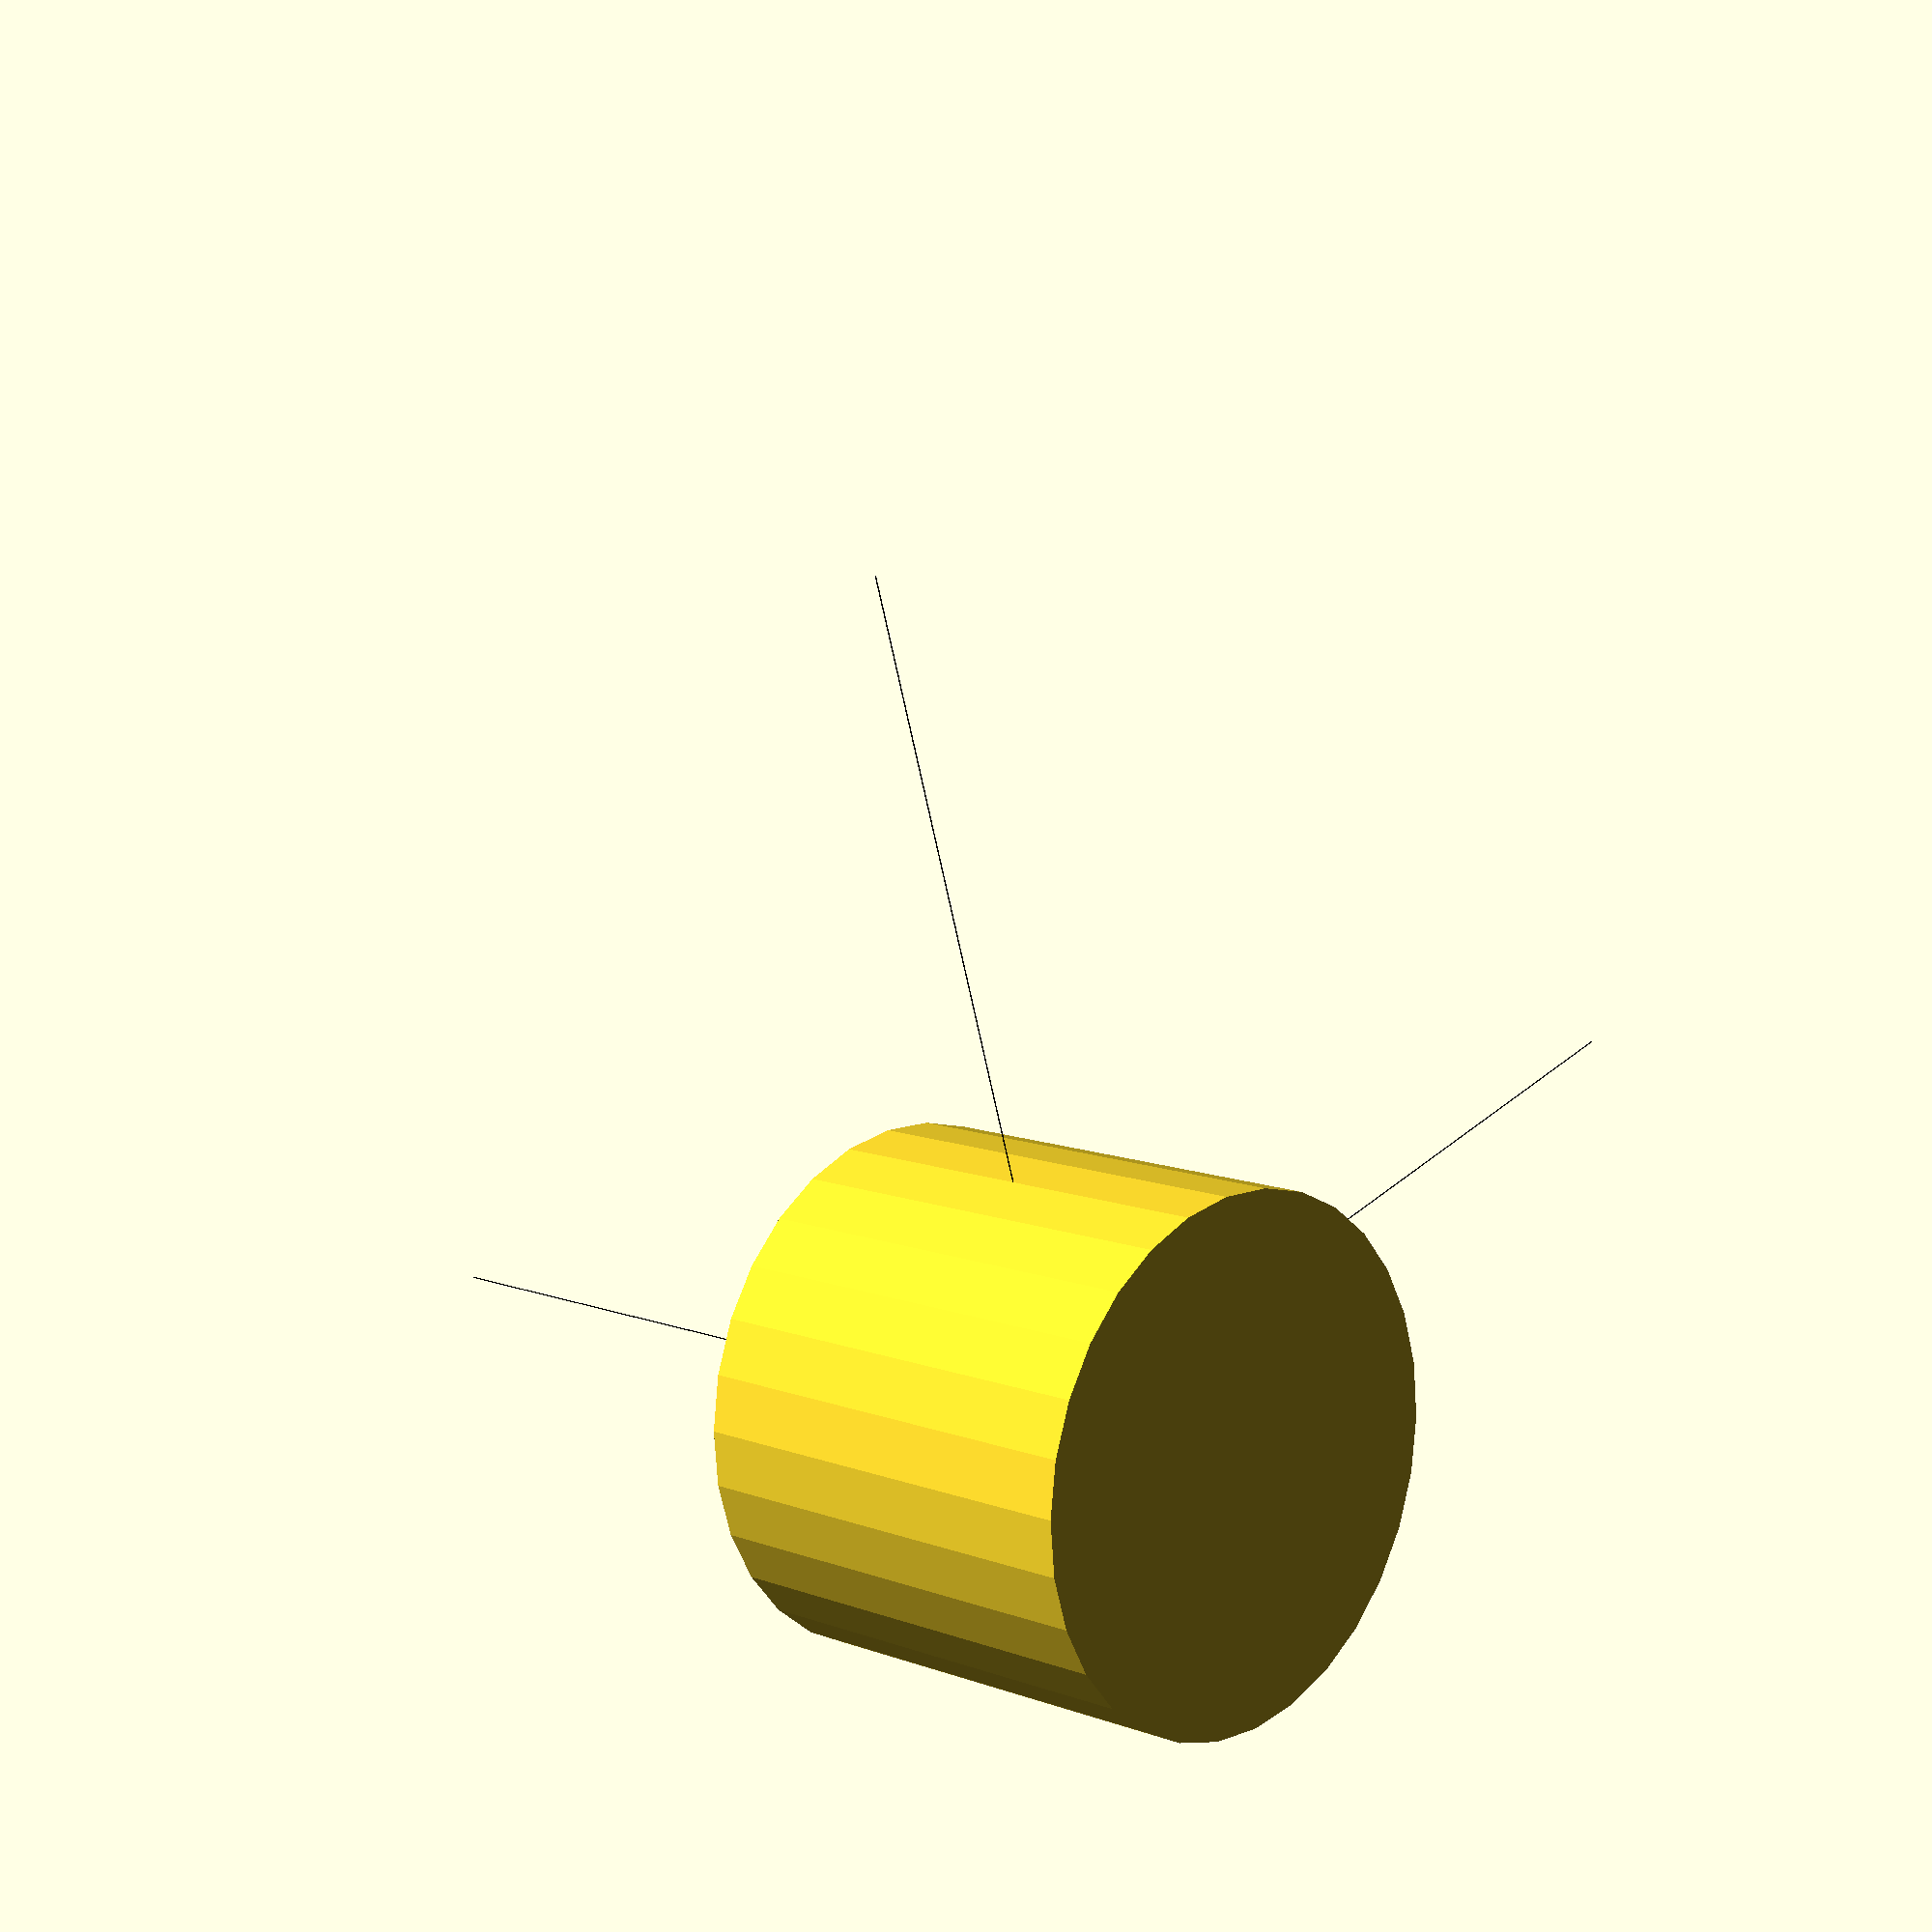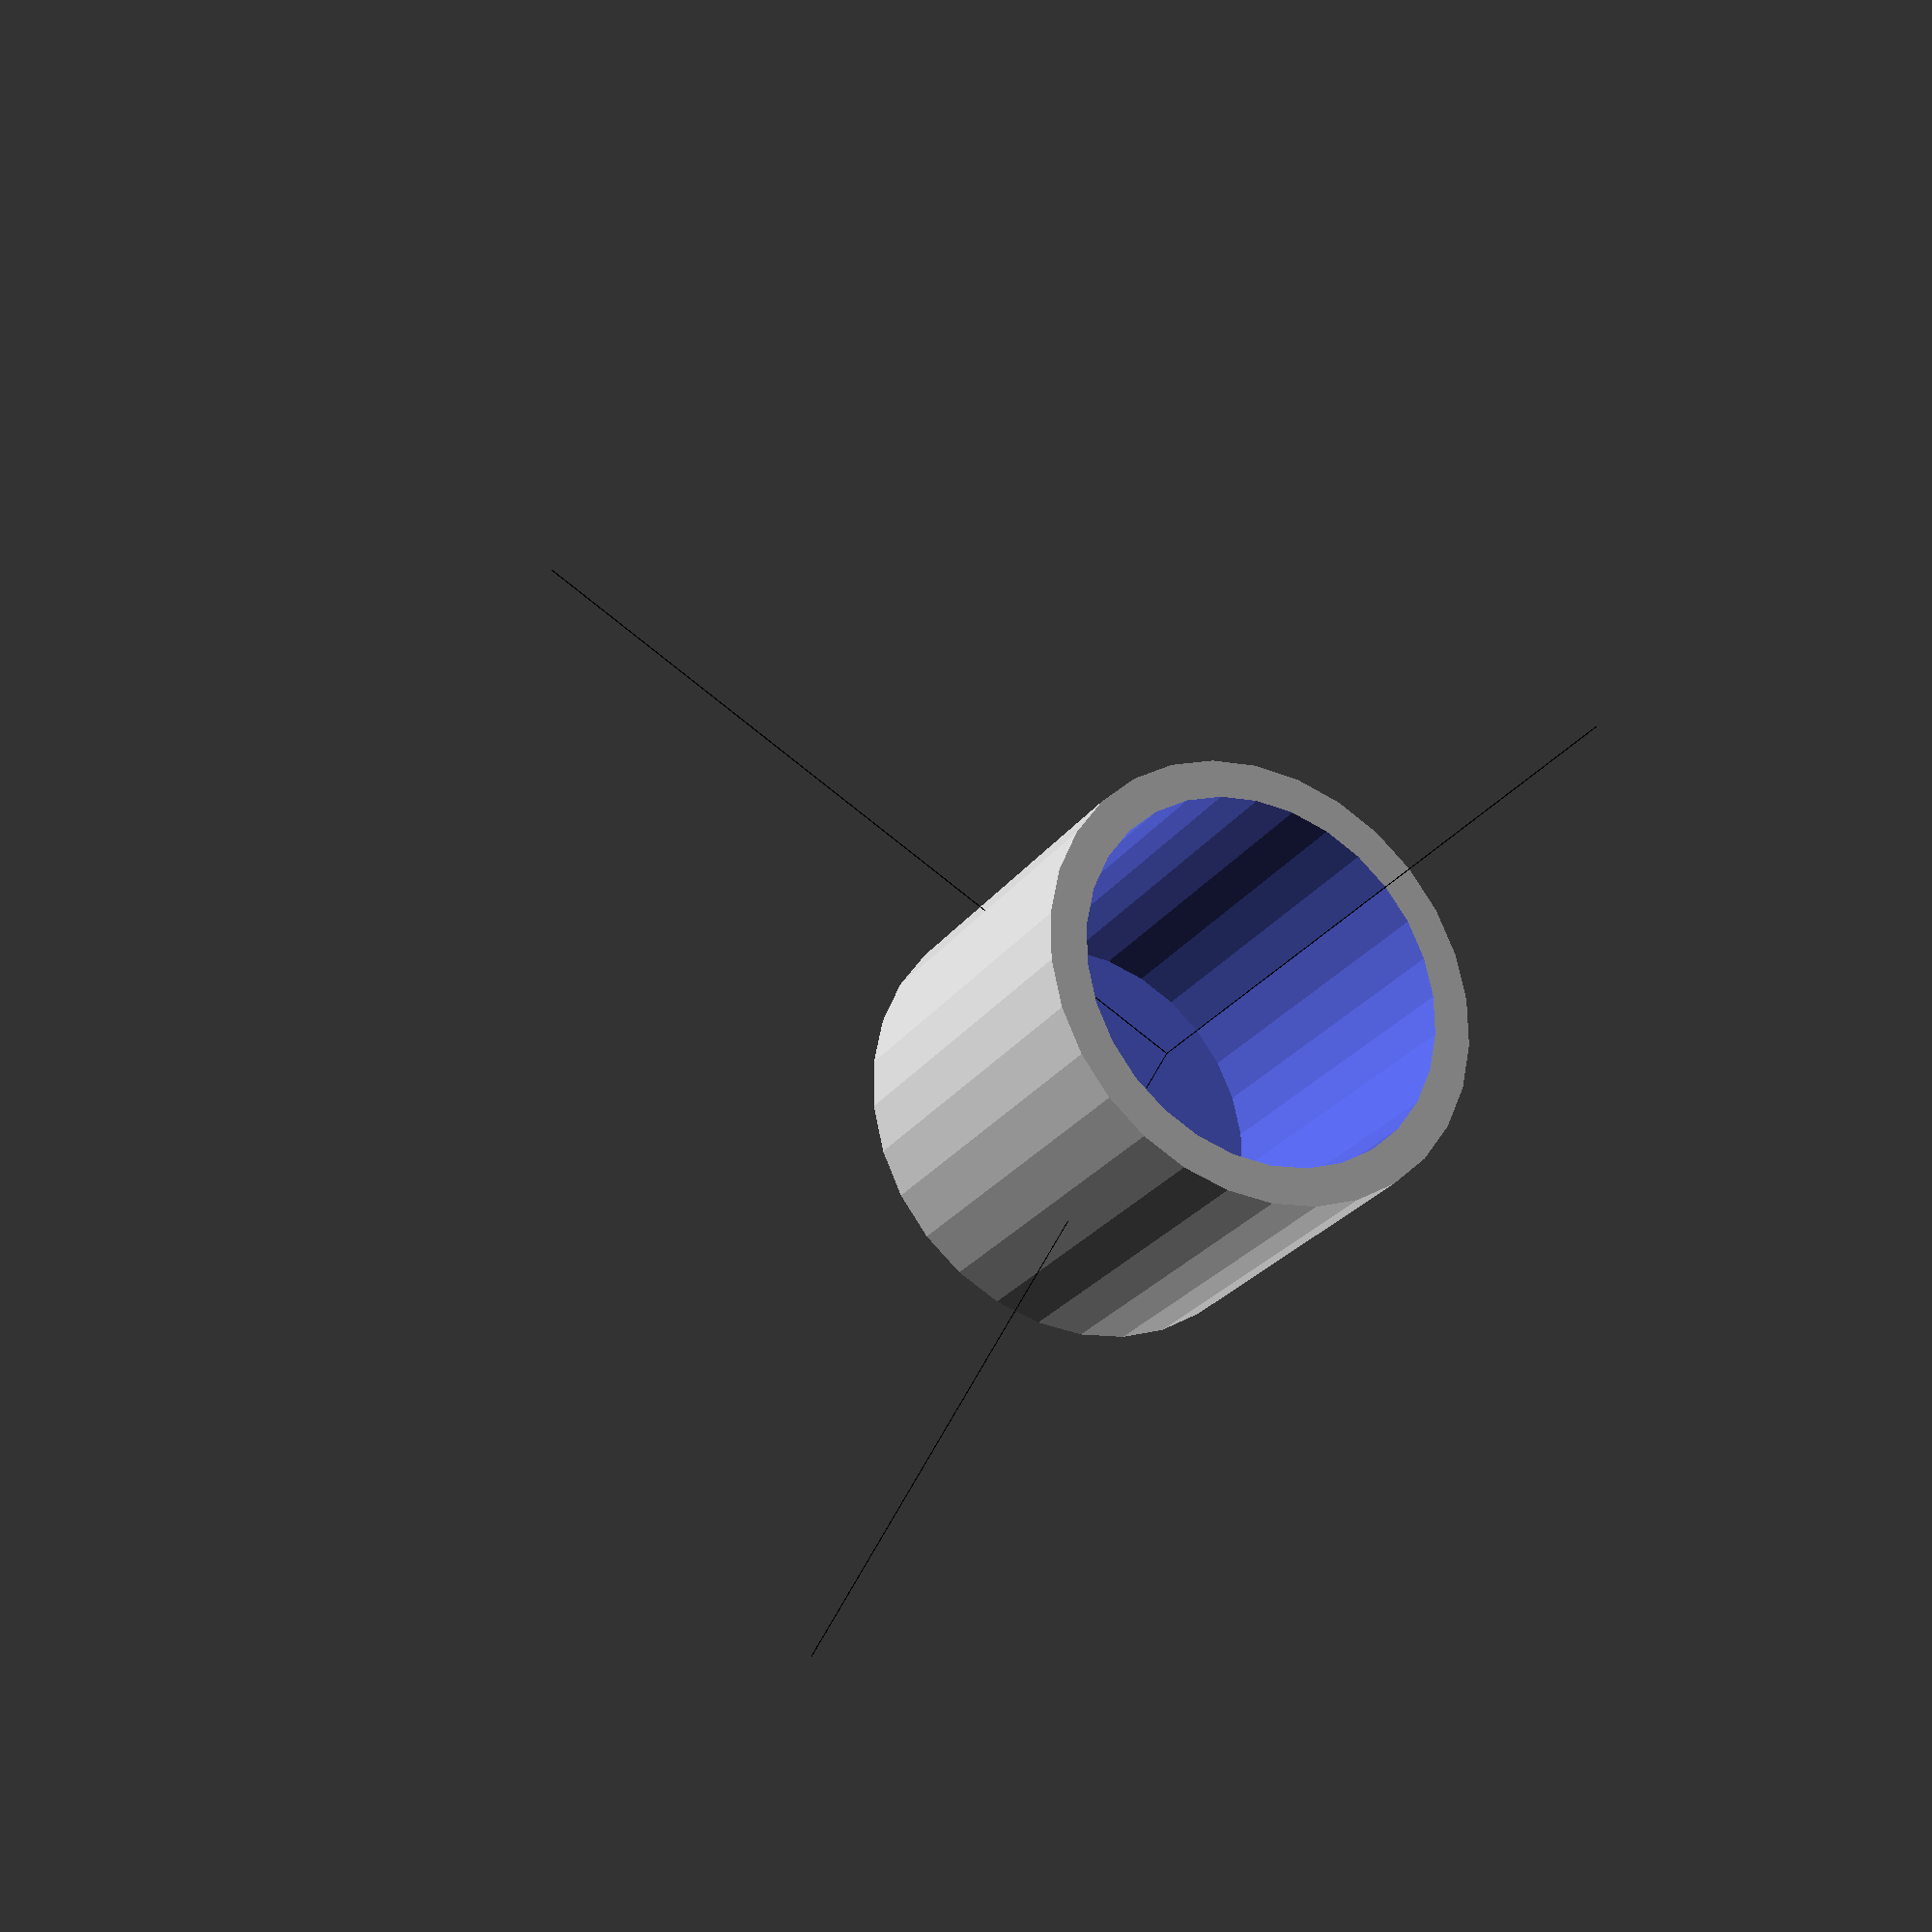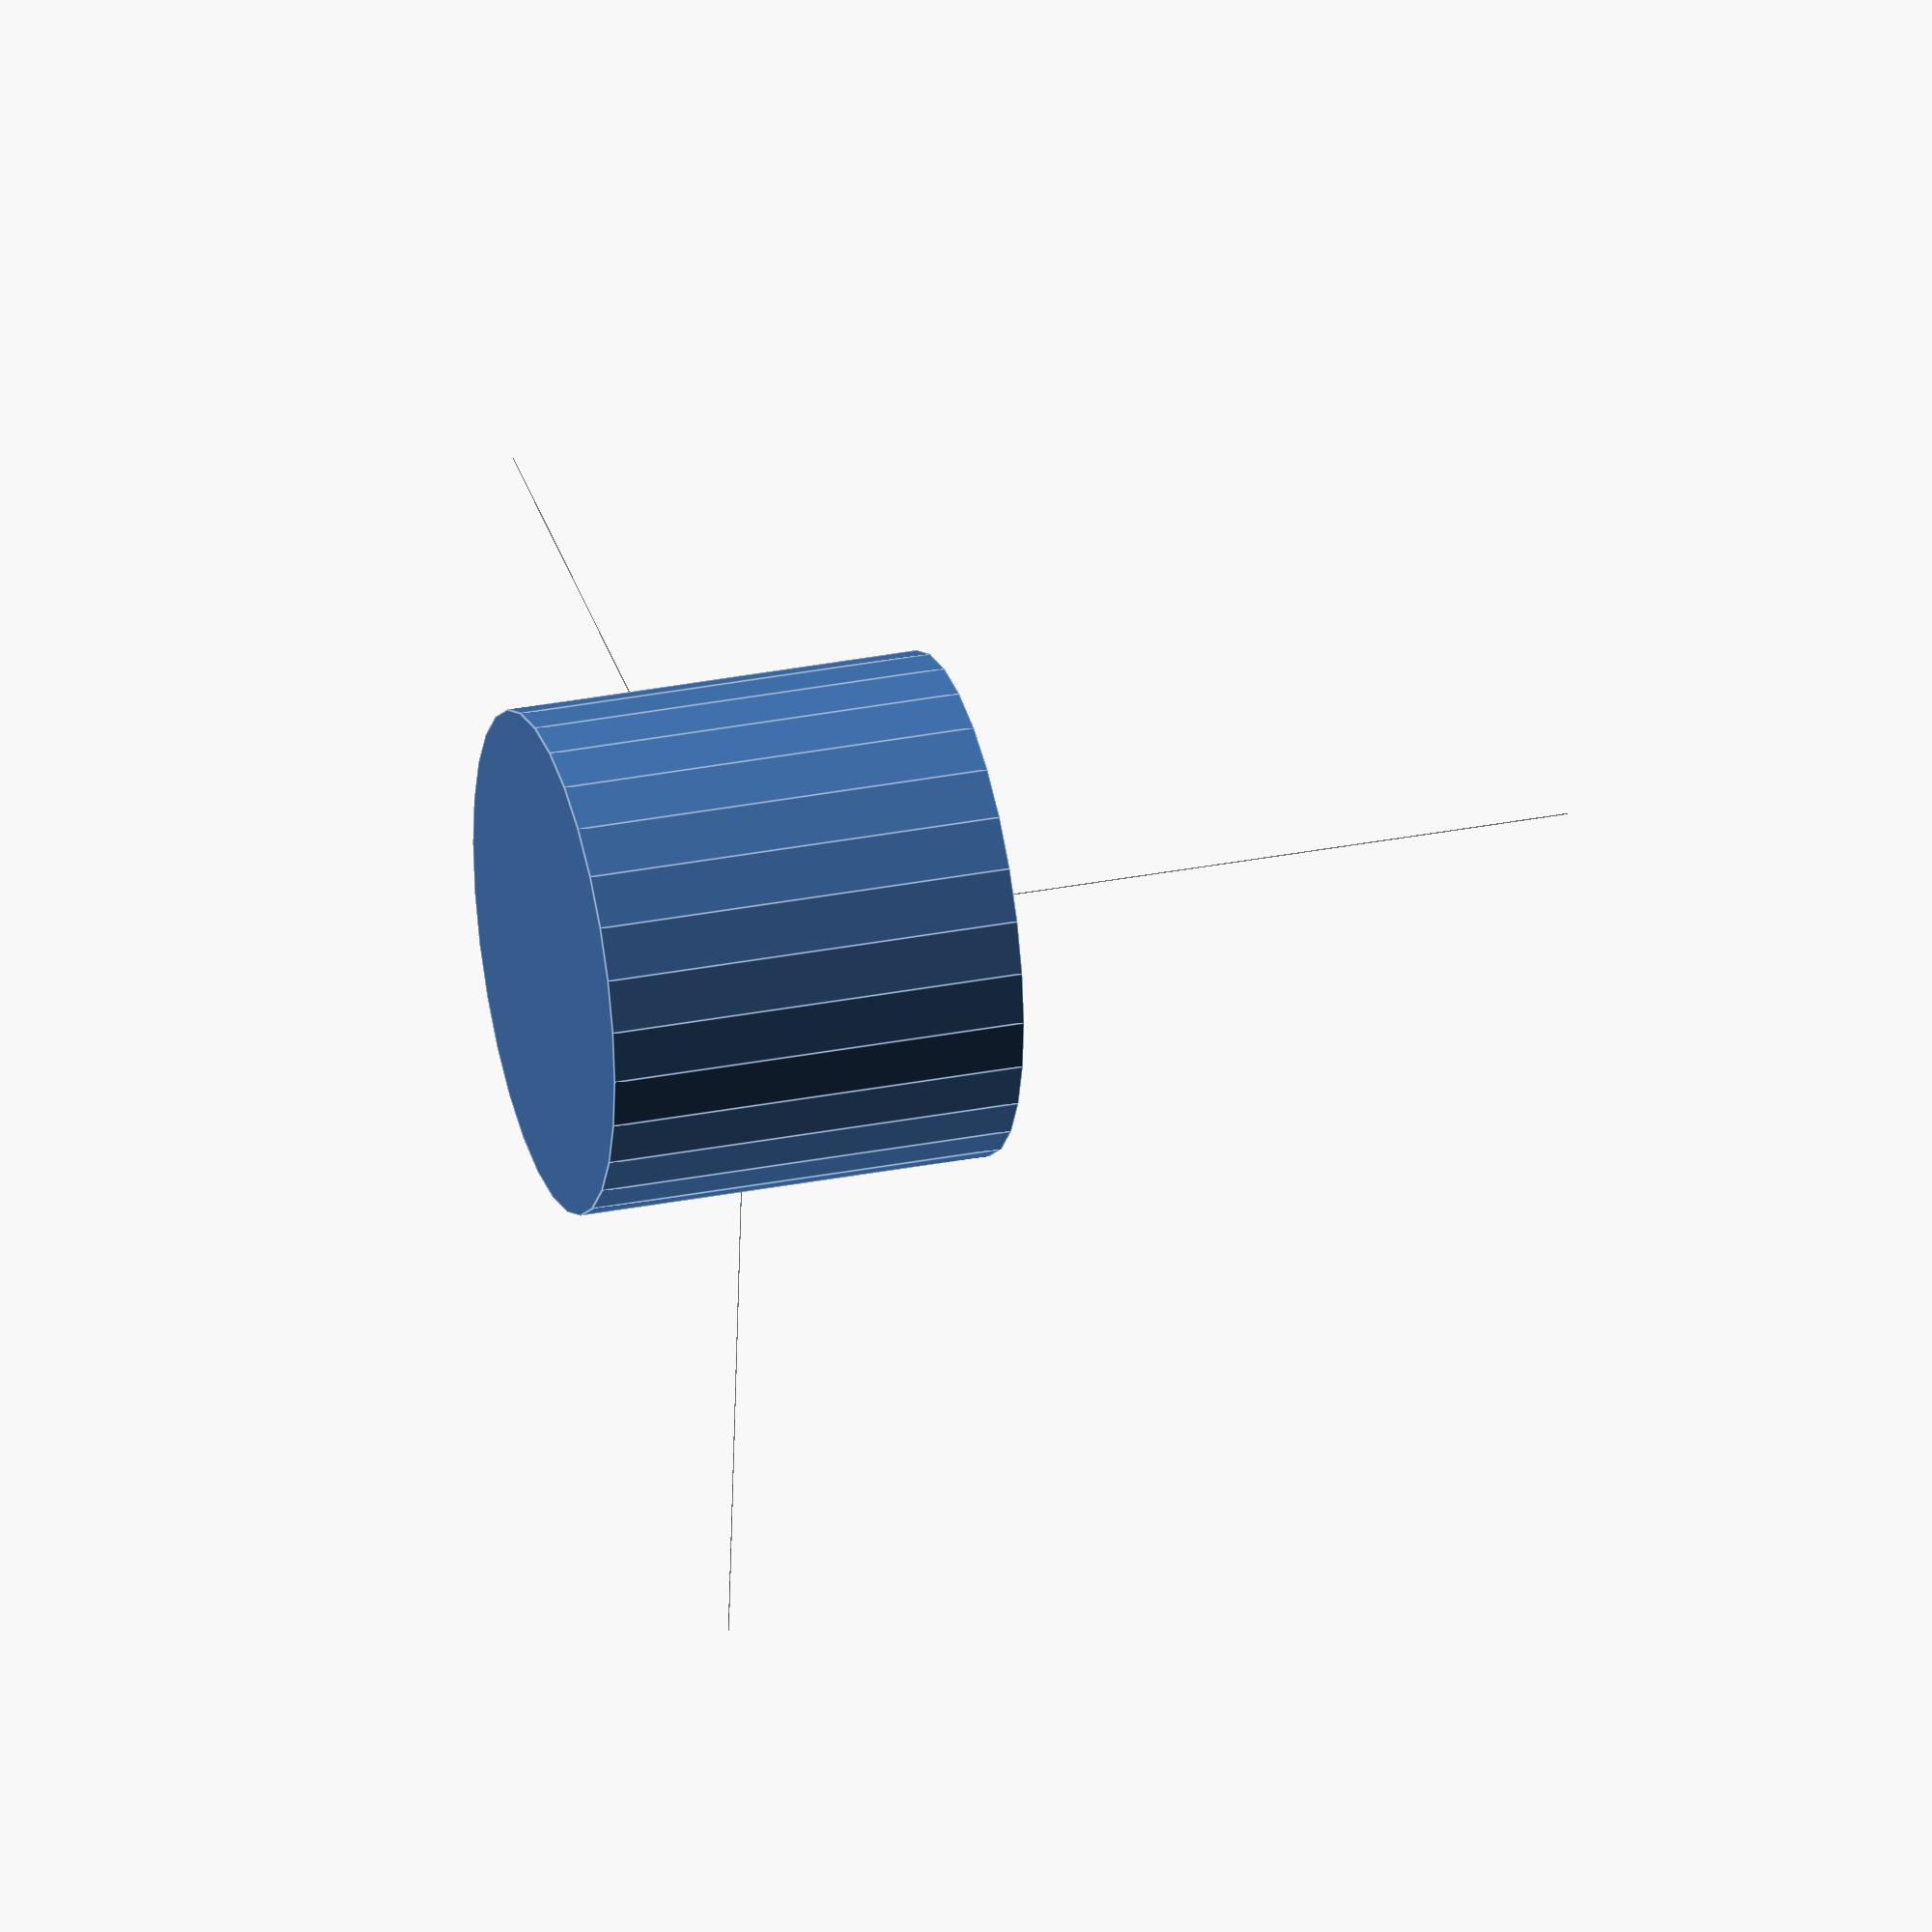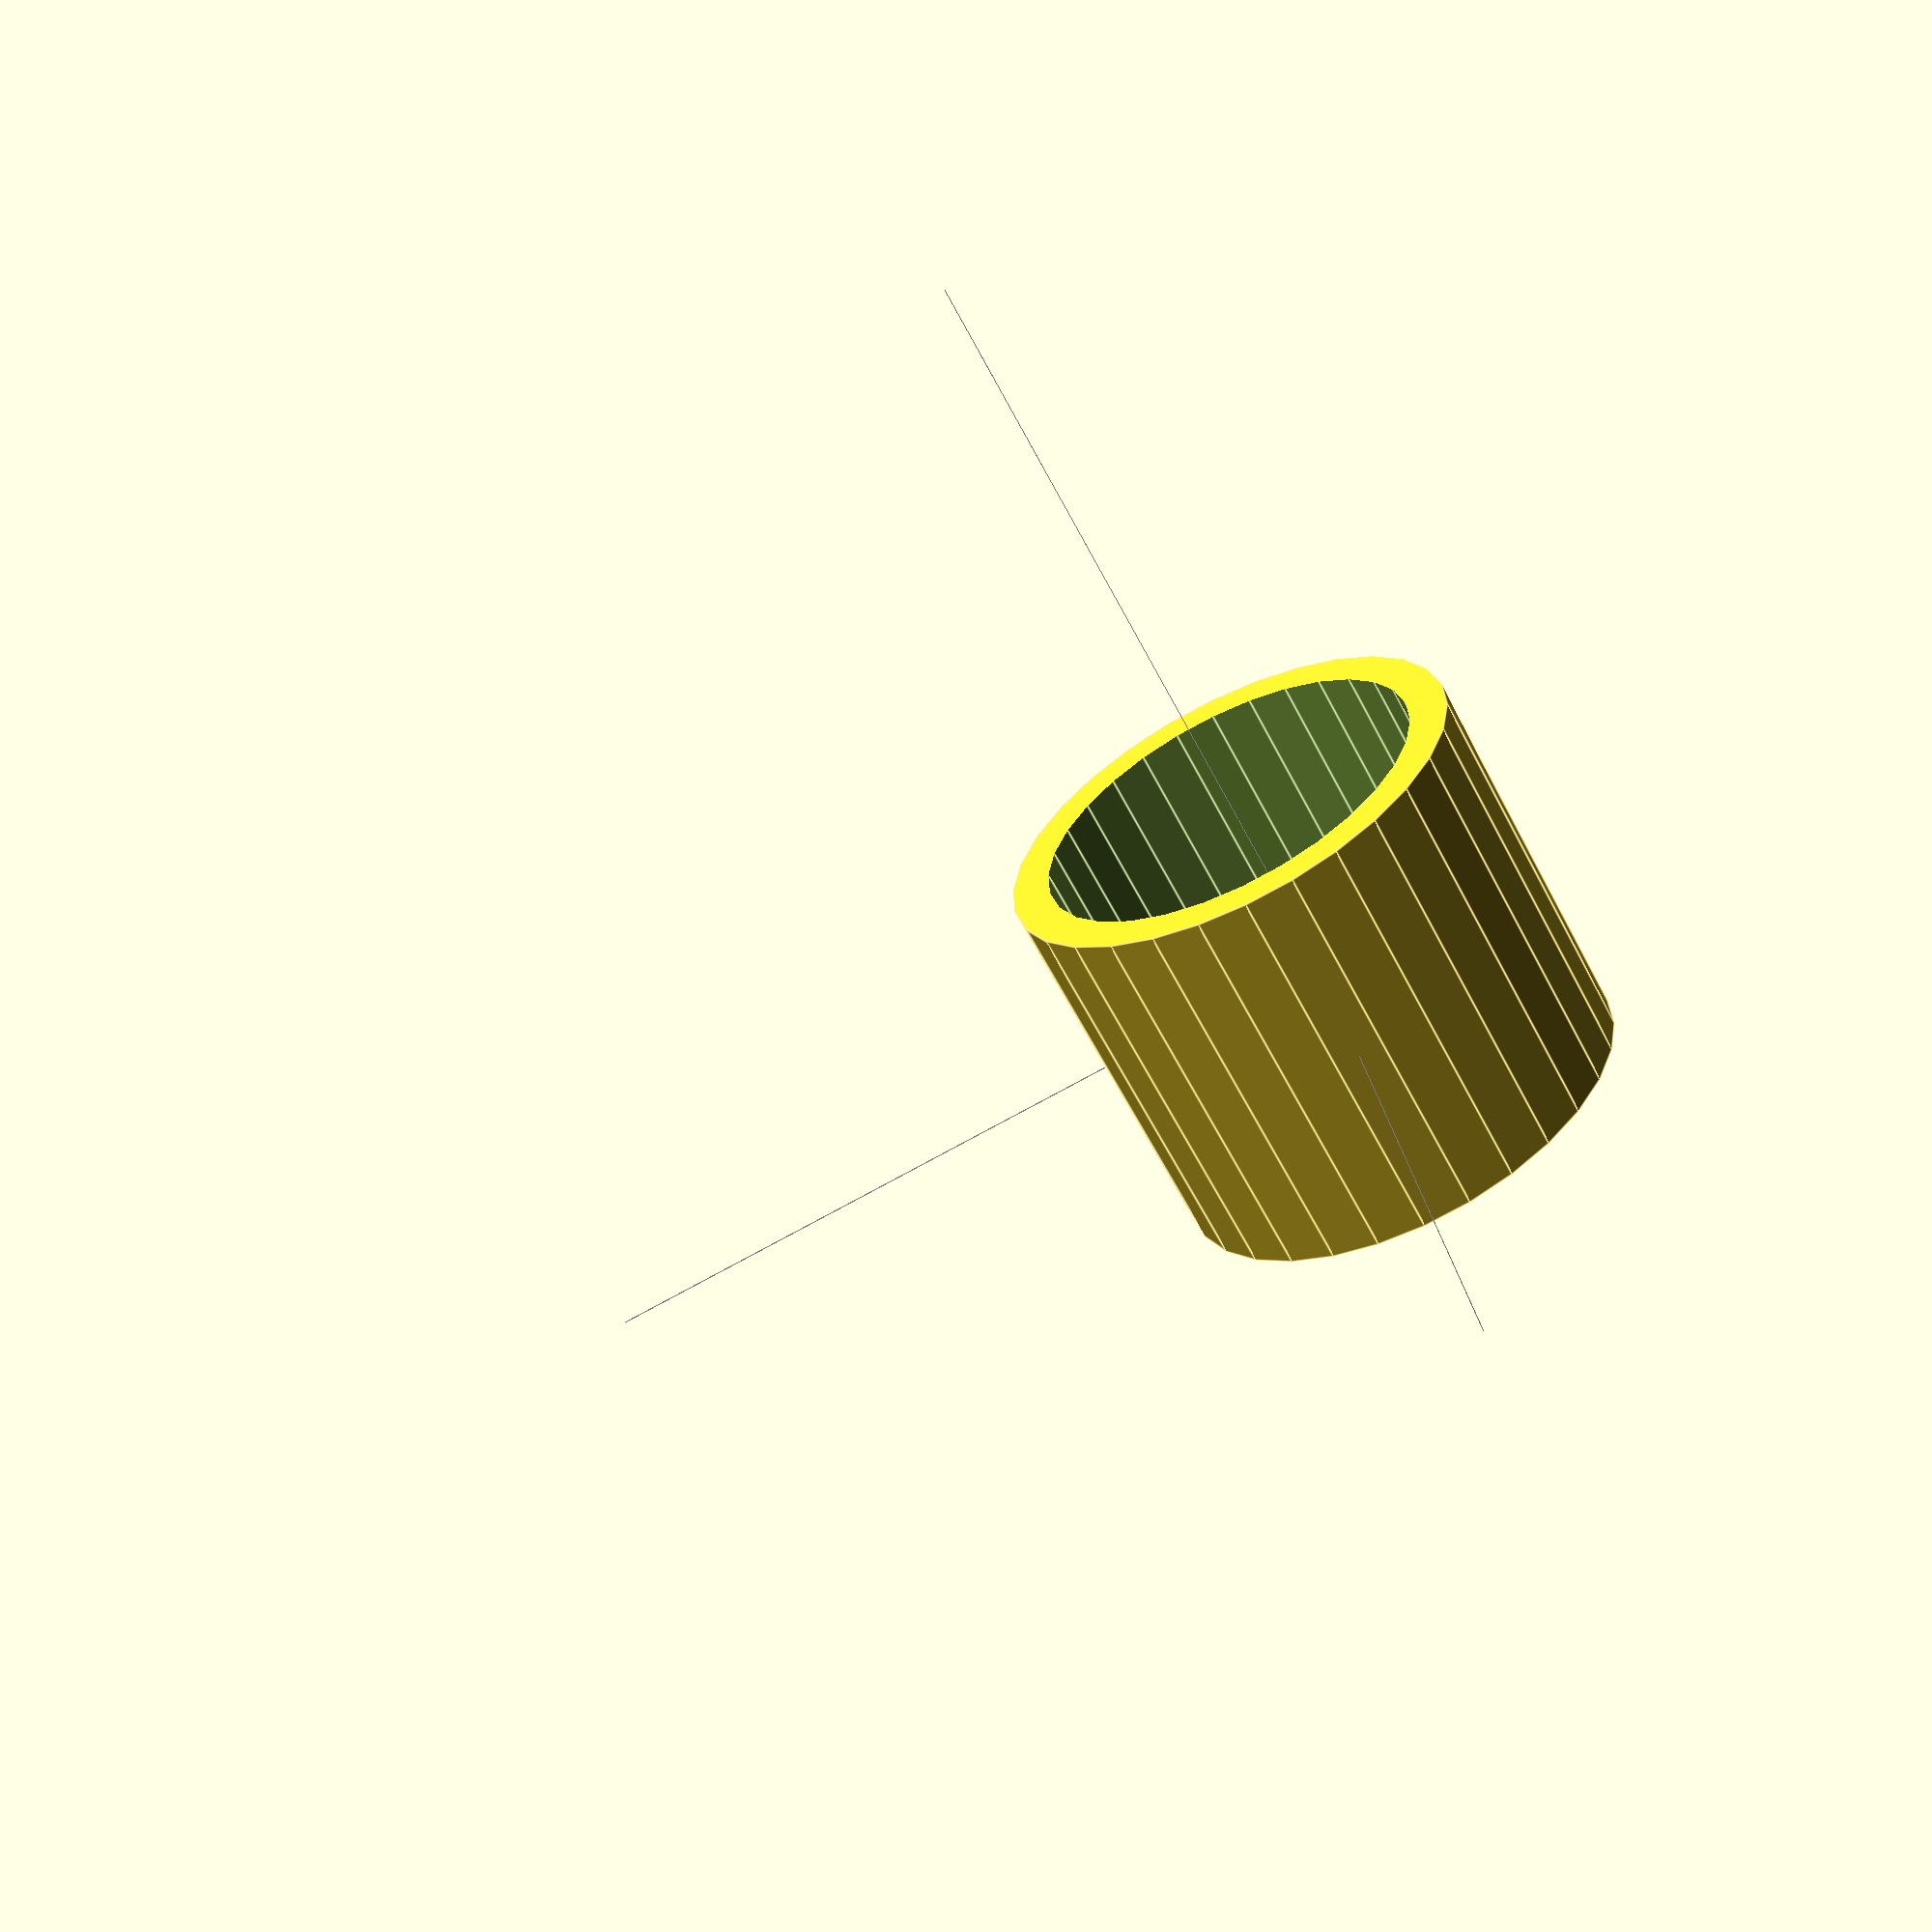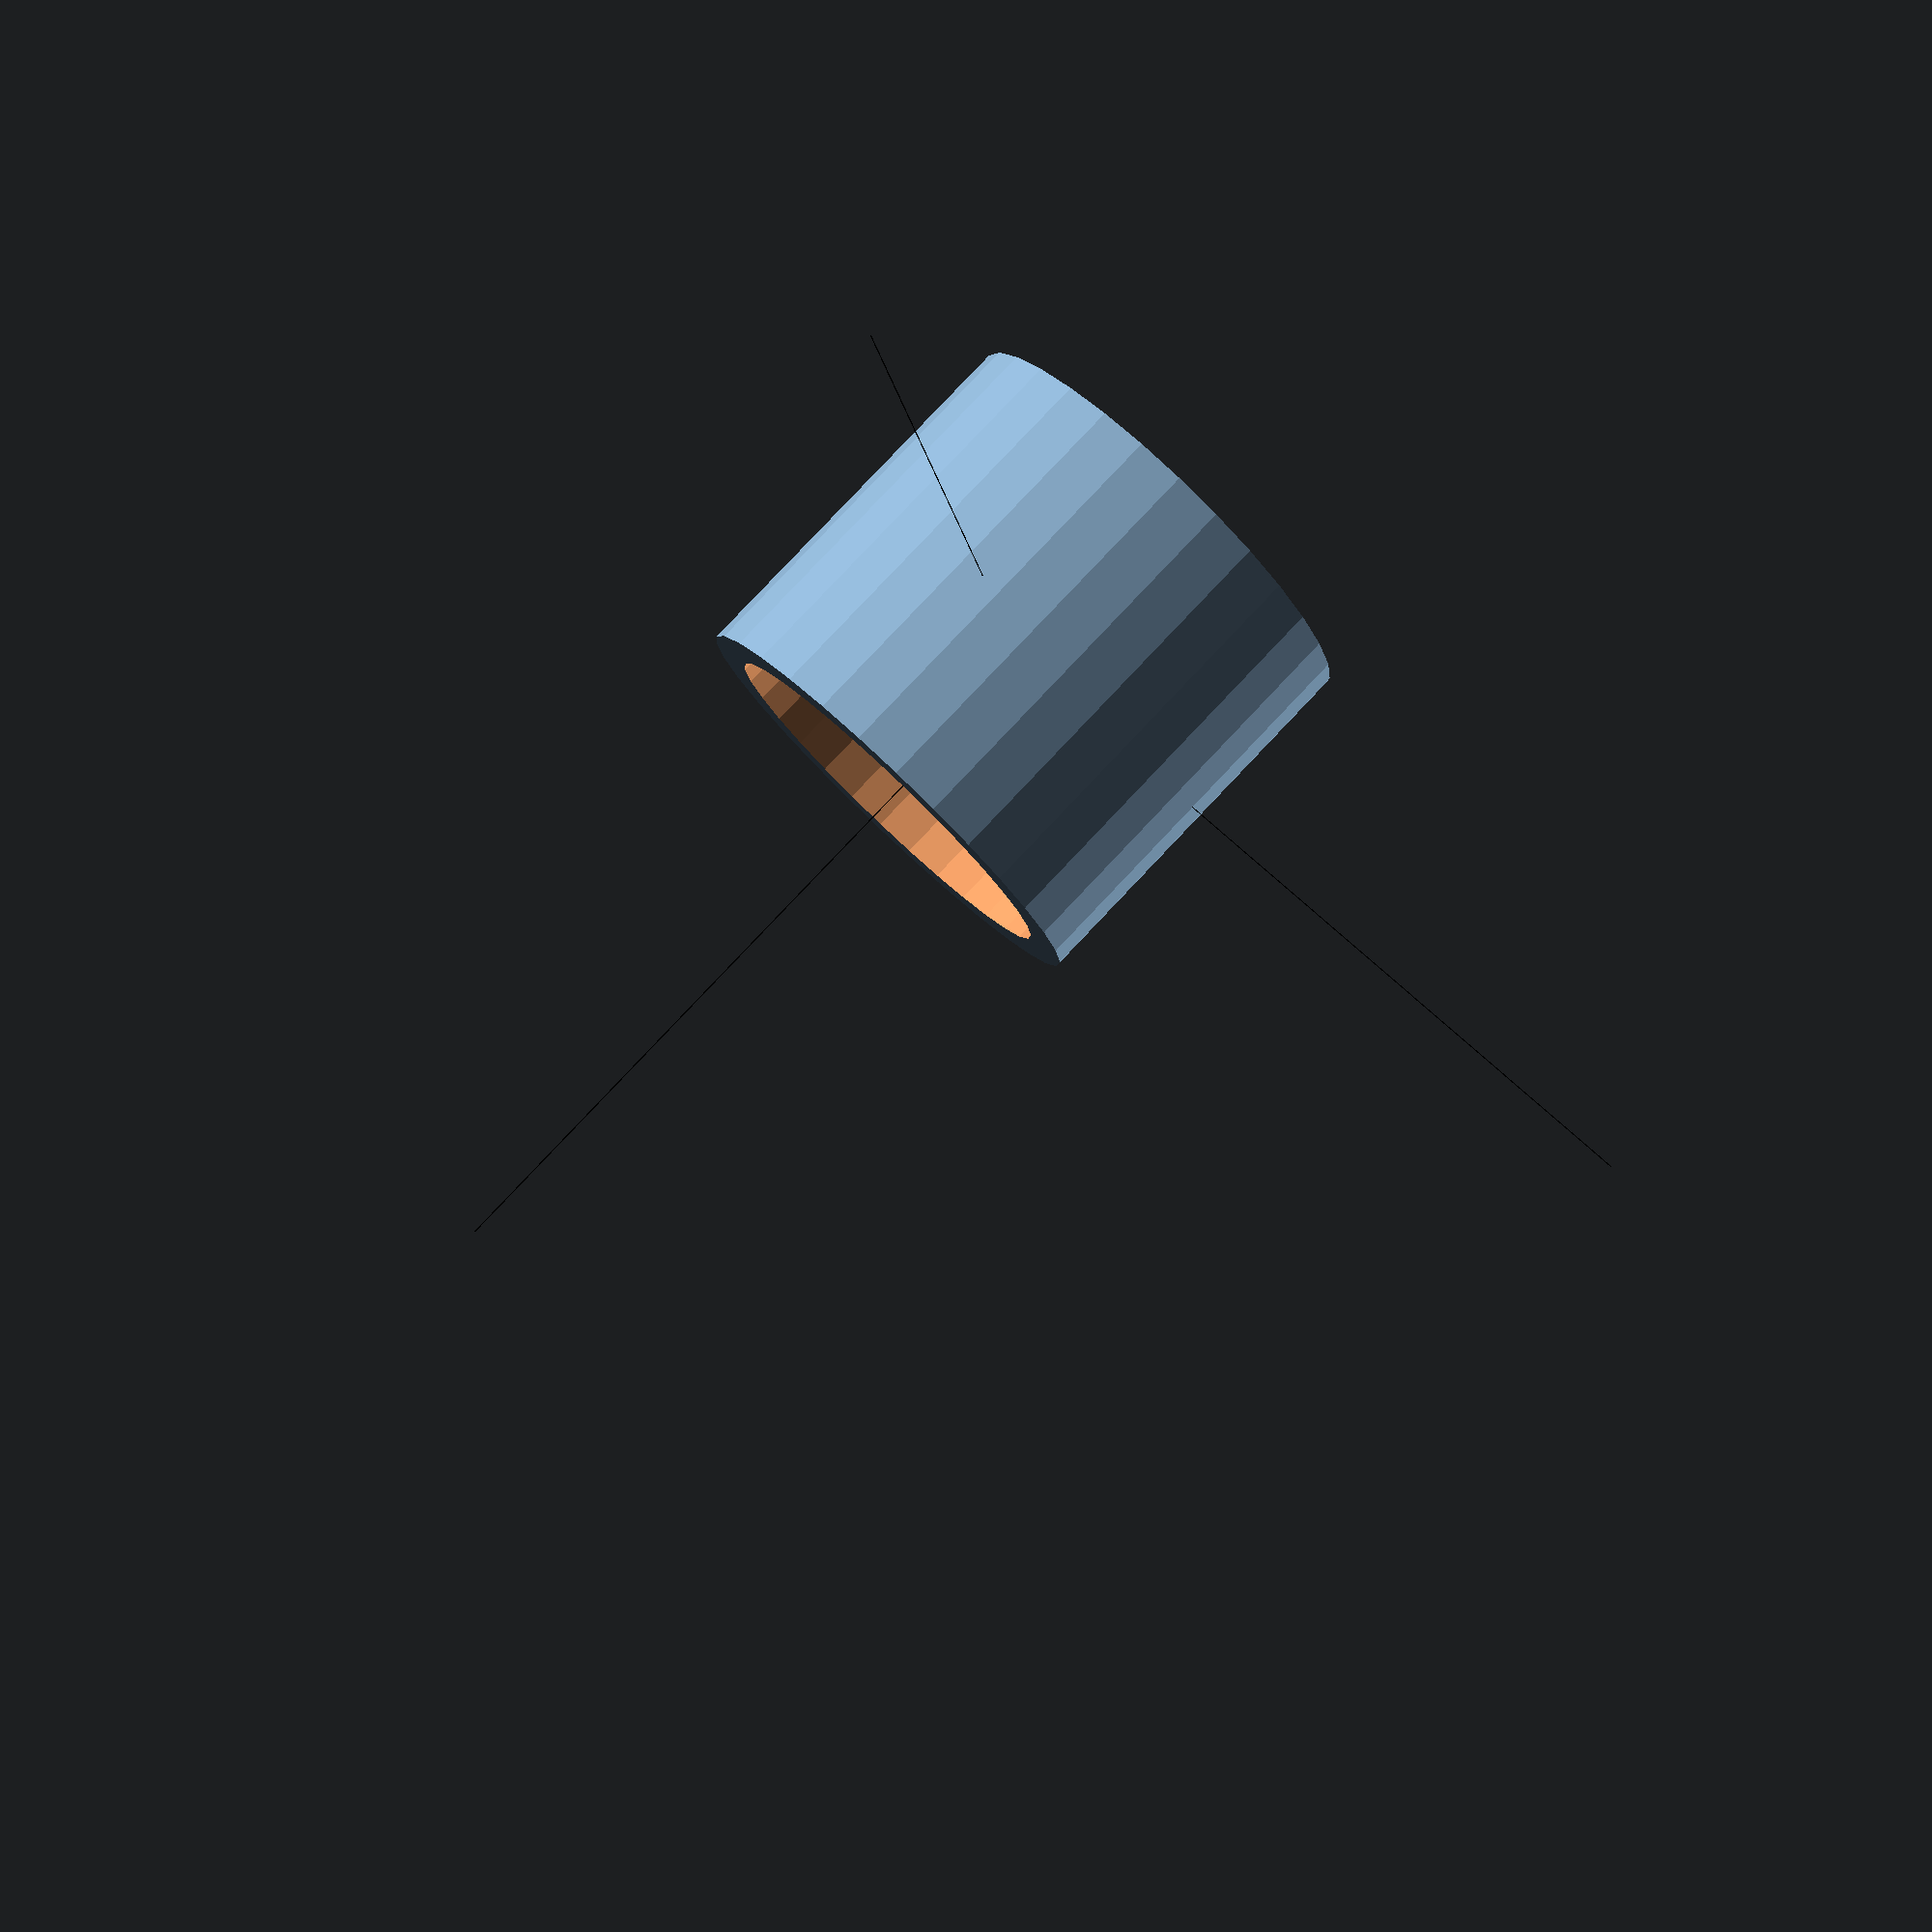
<openscad>

    // Combined Scene

    // Permanent Model
    
    // Permanent Model (Black)
    color([0, 0, 0]) {
        // Your permanent model code here
        cube([100,0.1,0.1], center = false);
        cube([0.1,100,0.1], center = false);
        cube([0.1,0.1,100], center = false);
    }
    

    // Dynamic Model
    difference() {
    cylinder(h = 50, r = 30, center = true);
    translate([0, 0, 1])
        cylinder(h = 51, r = 25, center = true);
}
    
</openscad>
<views>
elev=170.2 azim=107.3 roll=46.4 proj=p view=wireframe
elev=25.2 azim=209.4 roll=333.4 proj=p view=wireframe
elev=149.7 azim=265.1 roll=286.1 proj=o view=edges
elev=62.4 azim=172.4 roll=27.7 proj=p view=edges
elev=97.6 azim=166.1 roll=136.6 proj=p view=wireframe
</views>
